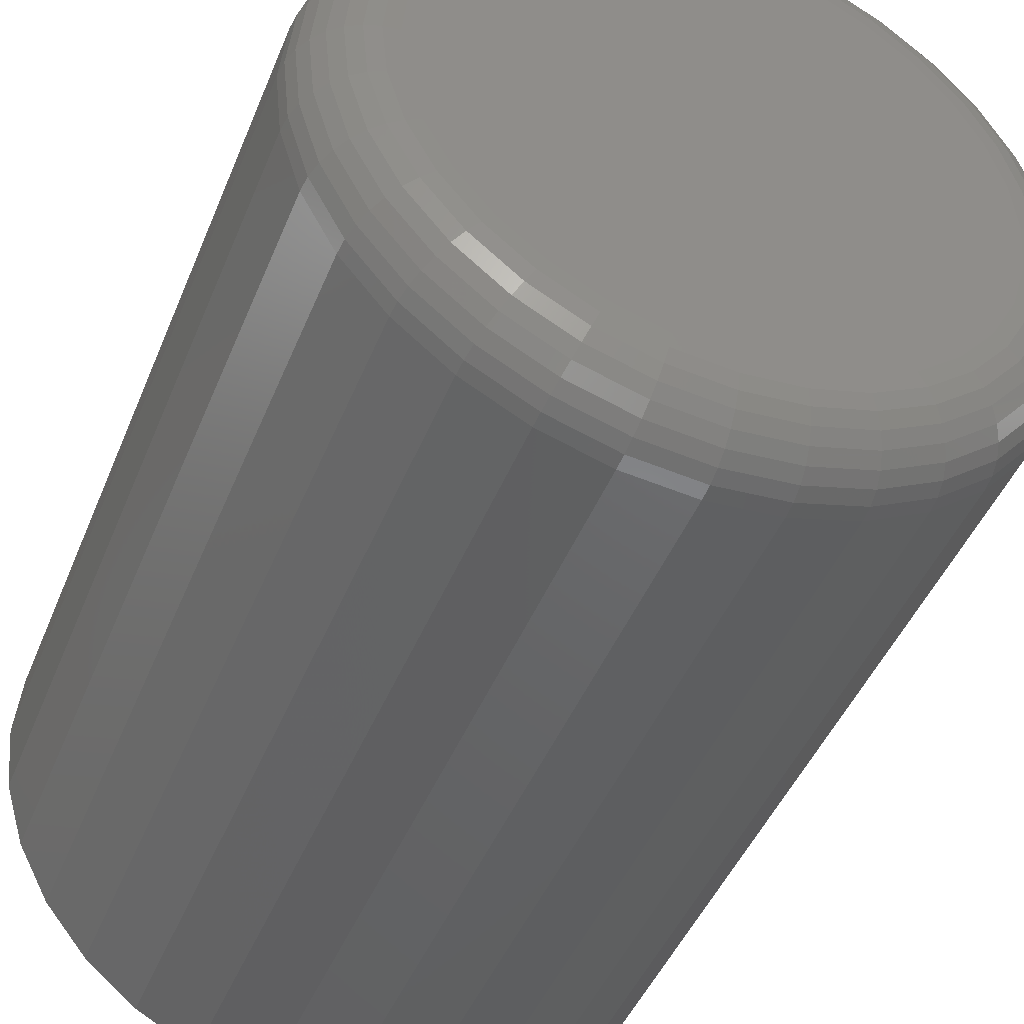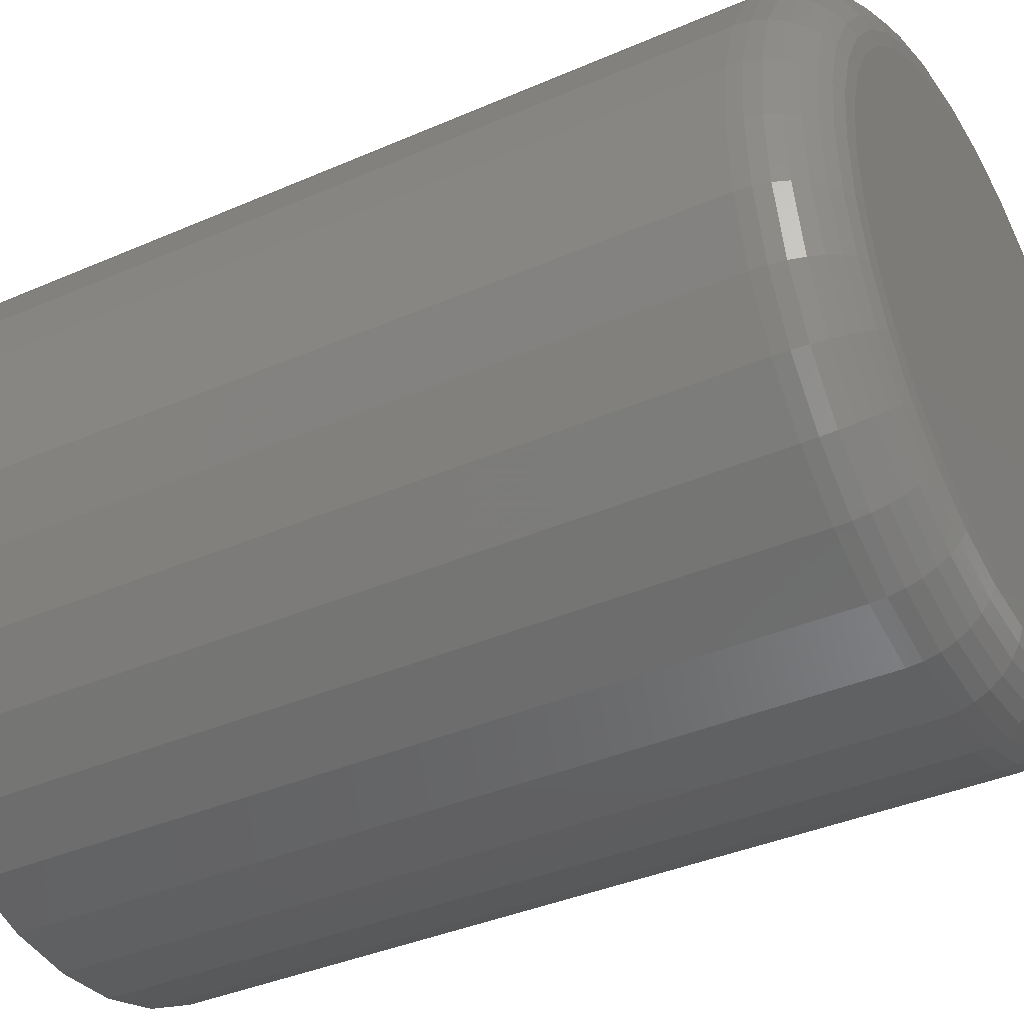
<metadata>
{"format":"stl","ext":"stl","renderer":"f3d","projection":"perspective","resolution":1024,"background":"white","views":[{"elev":-45.3,"azim":-21.3,"up":"+Z"},{"elev":-37.7,"azim":-60.8,"up":"+Z"}]}
</metadata>
<code>
# stl→obj: 320 verts, 636 faces
v -0.04029 -0.75 0.2175
v 0.04621 -0.75 0.2175
v 0.002961 -0.75 0.2217
v -0.08188 -0.75 0.2048
v 0.08781 -0.75 0.2048
v 0.08781 -0.75 -0.2048
v -0.04029 -0.75 -0.2175
v 0.04621 -0.75 -0.2175
v 0.002961 -0.75 -0.2217
v 0.1261 -0.75 0.1843
v -0.1202 -0.75 0.1843
v 0.1597 -0.75 0.1568
v -0.1538 -0.75 0.1568
v 0.1873 -0.75 0.1232
v -0.1814 -0.75 0.1232
v 0.2078 -0.75 0.08484
v -0.2019 -0.75 0.08484
v 0.2204 -0.75 0.04325
v -0.2145 -0.75 0.04325
v 0.2247 -0.75 -1.166e-16
v -0.2188 -0.75 9.042e-17
v 0.2204 -0.75 -0.04325
v -0.2145 -0.75 -0.04325
v 0.2078 -0.75 -0.08484
v -0.2019 -0.75 -0.08484
v 0.1873 -0.75 -0.1232
v -0.1814 -0.75 -0.1232
v 0.1597 -0.75 -0.1568
v -0.1538 -0.75 -0.1568
v 0.1261 -0.75 -0.1843
v -0.1202 -0.75 -0.1843
v -0.08188 -0.75 -0.2048
v 0.2872 1.578e-17 -3.481e-17
v 0.2872 -0.6875 -3.568e-16
v 0.2817 1.547e-17 -0.05545
v 0.2817 -0.6875 -0.05545
v 0.2655 1.458e-17 -0.1088
v 0.2655 -0.6875 -0.1088
v 0.2393 1.312e-17 -0.1579
v 0.2393 -0.6875 -0.1579
v 0.2039 1.116e-17 -0.201
v 0.2039 -0.6875 -0.201
v 0.1609 8.765e-18 -0.2363
v 0.1609 -0.6875 -0.2363
v 0.1117 6.038e-18 -0.2626
v 0.1117 -0.6875 -0.2626
v 0.05841 3.078e-18 -0.2787
v 0.05841 -0.6875 -0.2787
v 0.002961 -3.864e-33 -0.2842
v 0.002961 -0.6875 -0.2842
v -0.05249 -3.078e-18 -0.2787
v -0.05249 -0.6875 -0.2787
v -0.1058 -6.038e-18 -0.2626
v -0.1058 -0.6875 -0.2626
v -0.1549 -8.765e-18 -0.2363
v -0.1549 -0.6875 -0.2363
v -0.198 -1.116e-17 -0.201
v -0.198 -0.6875 -0.201
v -0.2334 -1.312e-17 -0.1579
v -0.2334 -0.6875 -0.1579
v -0.2596 -1.458e-17 -0.1088
v -0.2596 -0.6875 -0.1088
v -0.2758 -1.547e-17 -0.05545
v -0.2758 -0.6875 -0.05545
v -0.2812 -1.578e-17 3.48e-17
v -0.2812 -0.6875 3.48e-17
v -0.2758 -1.547e-17 0.05545
v -0.2758 -0.6875 0.05545
v -0.2596 -1.458e-17 0.1088
v -0.2596 -0.6875 0.1088
v -0.2334 -1.312e-17 0.1579
v -0.2334 -0.6875 0.1579
v -0.198 -1.116e-17 0.201
v -0.198 -0.6875 0.201
v -0.1549 -8.765e-18 0.2363
v -0.1549 -0.6875 0.2363
v -0.1058 -6.038e-18 0.2626
v -0.1058 -0.6875 0.2626
v -0.05249 -3.078e-18 0.2787
v -0.05249 -0.6875 0.2787
v 0.002961 1.932e-33 0.2842
v 0.002961 -0.6875 0.2842
v 0.05841 3.078e-18 0.2787
v 0.05841 -0.6875 0.2787
v 0.1117 6.038e-18 0.2626
v 0.1117 -0.6875 0.2626
v 0.1609 8.765e-18 0.2363
v 0.1609 -0.6875 0.2363
v 0.2039 1.116e-17 0.201
v 0.2039 -0.6875 0.201
v 0.2393 1.312e-17 0.1579
v 0.2393 -0.6875 0.1579
v 0.2655 1.458e-17 0.1088
v 0.2655 -0.6875 0.1088
v 0.2817 1.547e-17 0.05545
v 0.2817 -0.6875 0.05545
v 0.2369 -0.7488 2.776e-17
v 0.2324 -0.7488 -0.04563
v 0.2486 -0.7452 2.776e-17
v 0.2439 -0.7452 -0.04792
v 0.2594 -0.7395 2.776e-17
v 0.2545 -0.7395 -0.05003
v 0.2689 -0.7317 4.163e-17
v 0.2638 -0.7317 -0.05188
v 0.2766 -0.7222 2.776e-17
v 0.2714 -0.7222 -0.05339
v 0.2824 -0.7114 4.163e-17
v 0.277 -0.7114 -0.05452
v 0.286 -0.6997 4.163e-17
v 0.2805 -0.6997 -0.05521
v -0.2264 -0.7488 -0.04563
v -0.2309 -0.7488 1.11e-16
v -0.2379 -0.7452 -0.04792
v -0.2427 -0.7452 1.11e-16
v -0.2485 -0.7395 -0.05003
v -0.2535 -0.7395 1.249e-16
v -0.2578 -0.7317 -0.05188
v -0.2629 -0.7317 1.388e-16
v -0.2655 -0.7222 -0.05339
v -0.2707 -0.7222 1.249e-16
v -0.2711 -0.7114 -0.05452
v -0.2765 -0.7114 1.249e-16
v -0.2746 -0.6997 -0.05521
v -0.28 -0.6997 1.388e-16
v -0.2131 -0.7488 -0.08951
v -0.224 -0.7452 -0.094
v -0.234 -0.7395 -0.09813
v -0.2427 -0.7317 -0.1018
v -0.2499 -0.7222 -0.1047
v -0.2552 -0.7114 -0.1069
v -0.2585 -0.6997 -0.1083
v -0.1915 -0.7488 -0.1299
v -0.2013 -0.7452 -0.1365
v -0.2103 -0.7395 -0.1425
v -0.2181 -0.7317 -0.1477
v -0.2246 -0.7222 -0.152
v -0.2294 -0.7114 -0.1553
v -0.2324 -0.6997 -0.1572
v -0.1624 -0.7488 -0.1654
v -0.1707 -0.7452 -0.1737
v -0.1784 -0.7395 -0.1813
v -0.1851 -0.7317 -0.188
v -0.1906 -0.7222 -0.1935
v -0.1946 -0.7114 -0.1976
v -0.1972 -0.6997 -0.2001
v -0.127 -0.7488 -0.1945
v -0.1335 -0.7452 -0.2042
v -0.1395 -0.7395 -0.2132
v -0.1448 -0.7317 -0.2211
v -0.1491 -0.7222 -0.2276
v -0.1523 -0.7114 -0.2324
v -0.1543 -0.6997 -0.2353
v -0.08655 -0.7488 -0.2161
v -0.09104 -0.7452 -0.2269
v -0.09517 -0.7395 -0.2369
v -0.0988 -0.7317 -0.2457
v -0.1018 -0.7222 -0.2528
v -0.104 -0.7114 -0.2582
v -0.1053 -0.6997 -0.2615
v -0.04267 -0.7488 -0.2294
v -0.04496 -0.7452 -0.2409
v -0.04707 -0.7395 -0.2515
v -0.04891 -0.7317 -0.2608
v -0.05043 -0.7222 -0.2684
v -0.05156 -0.7114 -0.2741
v -0.05225 -0.6997 -0.2776
v 0.002961 -0.7488 -0.2339
v 0.002961 -0.7452 -0.2456
v 0.002961 -0.7395 -0.2564
v 0.002961 -0.7317 -0.2659
v 0.002961 -0.7222 -0.2737
v 0.002961 -0.7114 -0.2795
v 0.002961 -0.6997 -0.283
v 0.04859 -0.7488 -0.2294
v 0.05088 -0.7452 -0.2409
v 0.05299 -0.7395 -0.2515
v 0.05484 -0.7317 -0.2608
v 0.05635 -0.7222 -0.2684
v 0.05748 -0.7114 -0.2741
v 0.05817 -0.6997 -0.2776
v 0.09247 -0.7488 -0.2161
v 0.09696 -0.7452 -0.2269
v 0.1011 -0.7395 -0.2369
v 0.1047 -0.7317 -0.2457
v 0.1077 -0.7222 -0.2528
v 0.1099 -0.7114 -0.2582
v 0.1113 -0.6997 -0.2615
v 0.1329 -0.7488 -0.1945
v 0.1394 -0.7452 -0.2042
v 0.1454 -0.7395 -0.2132
v 0.1507 -0.7317 -0.2211
v 0.155 -0.7222 -0.2276
v 0.1582 -0.7114 -0.2324
v 0.1602 -0.6997 -0.2353
v 0.1684 -0.7488 -0.1654
v 0.1766 -0.7452 -0.1737
v 0.1843 -0.7395 -0.1813
v 0.191 -0.7317 -0.188
v 0.1965 -0.7222 -0.1935
v 0.2006 -0.7114 -0.1976
v 0.2031 -0.6997 -0.2001
v 0.1974 -0.7488 -0.1299
v 0.2072 -0.7452 -0.1365
v 0.2162 -0.7395 -0.1425
v 0.2241 -0.7317 -0.1477
v 0.2305 -0.7222 -0.152
v 0.2353 -0.7114 -0.1553
v 0.2383 -0.6997 -0.1572
v 0.2191 -0.7488 -0.08951
v 0.2299 -0.7452 -0.094
v 0.2399 -0.7395 -0.09813
v 0.2486 -0.7317 -0.1018
v 0.2558 -0.7222 -0.1047
v 0.2611 -0.7114 -0.1069
v 0.2644 -0.6997 -0.1083
v -0.2264 -0.7488 0.04563
v -0.2379 -0.7452 0.04792
v -0.2485 -0.7395 0.05003
v -0.2578 -0.7317 0.05188
v -0.2655 -0.7222 0.05339
v -0.2711 -0.7114 0.05452
v -0.2746 -0.6997 0.05521
v 0.2324 -0.7488 0.04563
v 0.2439 -0.7452 0.04792
v 0.2545 -0.7395 0.05003
v 0.2638 -0.7317 0.05188
v 0.2714 -0.7222 0.05339
v 0.277 -0.7114 0.05452
v 0.2805 -0.6997 0.05521
v 0.2191 -0.7488 0.08951
v 0.2299 -0.7452 0.094
v 0.2399 -0.7395 0.09813
v 0.2486 -0.7317 0.1018
v 0.2558 -0.7222 0.1047
v 0.2611 -0.7114 0.1069
v 0.2644 -0.6997 0.1083
v 0.1974 -0.7488 0.1299
v 0.2072 -0.7452 0.1365
v 0.2162 -0.7395 0.1425
v 0.2241 -0.7317 0.1477
v 0.2305 -0.7222 0.152
v 0.2353 -0.7114 0.1553
v 0.2383 -0.6997 0.1572
v 0.1684 -0.7488 0.1654
v 0.1766 -0.7452 0.1737
v 0.1843 -0.7395 0.1813
v 0.191 -0.7317 0.188
v 0.1965 -0.7222 0.1935
v 0.2006 -0.7114 0.1976
v 0.2031 -0.6997 0.2001
v 0.1329 -0.7488 0.1945
v 0.1394 -0.7452 0.2042
v 0.1454 -0.7395 0.2132
v 0.1507 -0.7317 0.2211
v 0.155 -0.7222 0.2276
v 0.1582 -0.7114 0.2324
v 0.1602 -0.6997 0.2353
v 0.09247 -0.7488 0.2161
v 0.09696 -0.7452 0.2269
v 0.1011 -0.7395 0.2369
v 0.1047 -0.7317 0.2457
v 0.1077 -0.7222 0.2528
v 0.1099 -0.7114 0.2582
v 0.1113 -0.6997 0.2615
v 0.04859 -0.7488 0.2294
v 0.05088 -0.7452 0.2409
v 0.05299 -0.7395 0.2515
v 0.05484 -0.7317 0.2608
v 0.05635 -0.7222 0.2684
v 0.05748 -0.7114 0.2741
v 0.05817 -0.6997 0.2776
v 0.002961 -0.7488 0.2339
v 0.002961 -0.7452 0.2456
v 0.002961 -0.7395 0.2564
v 0.002961 -0.7317 0.2659
v 0.002961 -0.7222 0.2737
v 0.002961 -0.7114 0.2795
v 0.002961 -0.6997 0.283
v -0.04267 -0.7488 0.2294
v -0.04496 -0.7452 0.2409
v -0.04707 -0.7395 0.2515
v -0.04891 -0.7317 0.2608
v -0.05043 -0.7222 0.2684
v -0.05156 -0.7114 0.2741
v -0.05225 -0.6997 0.2776
v -0.08655 -0.7488 0.2161
v -0.09104 -0.7452 0.2269
v -0.09517 -0.7395 0.2369
v -0.0988 -0.7317 0.2457
v -0.1018 -0.7222 0.2528
v -0.104 -0.7114 0.2582
v -0.1053 -0.6997 0.2615
v -0.127 -0.7488 0.1945
v -0.1335 -0.7452 0.2042
v -0.1395 -0.7395 0.2132
v -0.1448 -0.7317 0.2211
v -0.1491 -0.7222 0.2276
v -0.1523 -0.7114 0.2324
v -0.1543 -0.6997 0.2353
v -0.1624 -0.7488 0.1654
v -0.1707 -0.7452 0.1737
v -0.1784 -0.7395 0.1813
v -0.1851 -0.7317 0.188
v -0.1906 -0.7222 0.1935
v -0.1946 -0.7114 0.1976
v -0.1972 -0.6997 0.2001
v -0.1915 -0.7488 0.1299
v -0.2013 -0.7452 0.1365
v -0.2103 -0.7395 0.1425
v -0.2181 -0.7317 0.1477
v -0.2246 -0.7222 0.152
v -0.2294 -0.7114 0.1553
v -0.2324 -0.6997 0.1572
v -0.2131 -0.7488 0.08951
v -0.224 -0.7452 0.094
v -0.234 -0.7395 0.09813
v -0.2427 -0.7317 0.1018
v -0.2499 -0.7222 0.1047
v -0.2552 -0.7114 0.1069
v -0.2585 -0.6997 0.1083
f 1 2 3
f 2 1 4
f 2 4 5
f 6 7 8
f 8 7 9
f 5 4 10
f 10 4 11
f 10 11 12
f 12 11 13
f 12 13 14
f 14 13 15
f 14 15 16
f 16 15 17
f 16 17 18
f 18 17 19
f 18 19 20
f 20 19 21
f 20 21 22
f 22 21 23
f 22 23 24
f 24 23 25
f 24 25 26
f 26 25 27
f 26 27 28
f 28 27 29
f 28 29 30
f 30 29 31
f 30 31 6
f 6 31 32
f 6 32 7
f 33 34 35
f 35 34 36
f 35 36 37
f 37 36 38
f 37 38 39
f 39 38 40
f 39 40 41
f 41 40 42
f 41 42 43
f 43 42 44
f 43 44 45
f 45 44 46
f 45 46 47
f 47 46 48
f 47 48 49
f 49 48 50
f 49 50 51
f 51 50 52
f 51 52 53
f 53 52 54
f 53 54 55
f 55 54 56
f 55 56 57
f 57 56 58
f 57 58 59
f 59 58 60
f 59 60 61
f 61 60 62
f 61 62 63
f 63 62 64
f 63 64 65
f 65 64 66
f 65 66 67
f 67 66 68
f 67 68 69
f 69 68 70
f 69 70 71
f 71 70 72
f 71 72 73
f 73 72 74
f 73 74 75
f 75 74 76
f 75 76 77
f 77 76 78
f 77 78 79
f 79 78 80
f 79 80 81
f 81 80 82
f 81 82 83
f 83 82 84
f 83 84 85
f 85 84 86
f 85 86 87
f 87 86 88
f 87 88 89
f 89 88 90
f 89 90 91
f 91 90 92
f 91 92 93
f 93 92 94
f 93 94 95
f 95 94 96
f 95 96 33
f 33 96 34
f 20 22 97
f 97 22 98
f 97 98 99
f 99 98 100
f 99 100 101
f 101 100 102
f 101 102 103
f 103 102 104
f 103 104 105
f 105 104 106
f 105 106 107
f 107 106 108
f 107 108 109
f 109 108 110
f 109 110 34
f 34 110 36
f 23 21 111
f 111 21 112
f 111 112 113
f 113 112 114
f 113 114 115
f 115 114 116
f 115 116 117
f 117 116 118
f 117 118 119
f 119 118 120
f 119 120 121
f 121 120 122
f 121 122 123
f 123 122 124
f 123 124 64
f 64 124 66
f 25 23 125
f 125 23 111
f 125 111 126
f 126 111 113
f 126 113 127
f 127 113 115
f 127 115 128
f 128 115 117
f 128 117 129
f 129 117 119
f 129 119 130
f 130 119 121
f 130 121 131
f 131 121 123
f 131 123 62
f 62 123 64
f 27 25 132
f 132 25 125
f 132 125 133
f 133 125 126
f 133 126 134
f 134 126 127
f 134 127 135
f 135 127 128
f 135 128 136
f 136 128 129
f 136 129 137
f 137 129 130
f 137 130 138
f 138 130 131
f 138 131 60
f 60 131 62
f 29 27 139
f 139 27 132
f 139 132 140
f 140 132 133
f 140 133 141
f 141 133 134
f 141 134 142
f 142 134 135
f 142 135 143
f 143 135 136
f 143 136 144
f 144 136 137
f 144 137 145
f 145 137 138
f 145 138 58
f 58 138 60
f 31 29 146
f 146 29 139
f 146 139 147
f 147 139 140
f 147 140 148
f 148 140 141
f 148 141 149
f 149 141 142
f 149 142 150
f 150 142 143
f 150 143 151
f 151 143 144
f 151 144 152
f 152 144 145
f 152 145 56
f 56 145 58
f 32 31 153
f 153 31 146
f 153 146 154
f 154 146 147
f 154 147 155
f 155 147 148
f 155 148 156
f 156 148 149
f 156 149 157
f 157 149 150
f 157 150 158
f 158 150 151
f 158 151 159
f 159 151 152
f 159 152 54
f 54 152 56
f 7 32 160
f 160 32 153
f 160 153 161
f 161 153 154
f 161 154 162
f 162 154 155
f 162 155 163
f 163 155 156
f 163 156 164
f 164 156 157
f 164 157 165
f 165 157 158
f 165 158 166
f 166 158 159
f 166 159 52
f 52 159 54
f 9 7 167
f 167 7 160
f 167 160 168
f 168 160 161
f 168 161 169
f 169 161 162
f 169 162 170
f 170 162 163
f 170 163 171
f 171 163 164
f 171 164 172
f 172 164 165
f 172 165 173
f 173 165 166
f 173 166 50
f 50 166 52
f 8 9 174
f 174 9 167
f 174 167 175
f 175 167 168
f 175 168 176
f 176 168 169
f 176 169 177
f 177 169 170
f 177 170 178
f 178 170 171
f 178 171 179
f 179 171 172
f 179 172 180
f 180 172 173
f 180 173 48
f 48 173 50
f 6 8 181
f 181 8 174
f 181 174 182
f 182 174 175
f 182 175 183
f 183 175 176
f 183 176 184
f 184 176 177
f 184 177 185
f 185 177 178
f 185 178 186
f 186 178 179
f 186 179 187
f 187 179 180
f 187 180 46
f 46 180 48
f 30 6 188
f 188 6 181
f 188 181 189
f 189 181 182
f 189 182 190
f 190 182 183
f 190 183 191
f 191 183 184
f 191 184 192
f 192 184 185
f 192 185 193
f 193 185 186
f 193 186 194
f 194 186 187
f 194 187 44
f 44 187 46
f 28 30 195
f 195 30 188
f 195 188 196
f 196 188 189
f 196 189 197
f 197 189 190
f 197 190 198
f 198 190 191
f 198 191 199
f 199 191 192
f 199 192 200
f 200 192 193
f 200 193 201
f 201 193 194
f 201 194 42
f 42 194 44
f 26 28 202
f 202 28 195
f 202 195 203
f 203 195 196
f 203 196 204
f 204 196 197
f 204 197 205
f 205 197 198
f 205 198 206
f 206 198 199
f 206 199 207
f 207 199 200
f 207 200 208
f 208 200 201
f 208 201 40
f 40 201 42
f 24 26 209
f 209 26 202
f 209 202 210
f 210 202 203
f 210 203 211
f 211 203 204
f 211 204 212
f 212 204 205
f 212 205 213
f 213 205 206
f 213 206 214
f 214 206 207
f 214 207 215
f 215 207 208
f 215 208 38
f 38 208 40
f 22 24 98
f 98 24 209
f 98 209 100
f 100 209 210
f 100 210 102
f 102 210 211
f 102 211 104
f 104 211 212
f 104 212 106
f 106 212 213
f 106 213 108
f 108 213 214
f 108 214 110
f 110 214 215
f 110 215 36
f 36 215 38
f 21 19 112
f 112 19 216
f 112 216 114
f 114 216 217
f 114 217 116
f 116 217 218
f 116 218 118
f 118 218 219
f 118 219 120
f 120 219 220
f 120 220 122
f 122 220 221
f 122 221 124
f 124 221 222
f 124 222 66
f 66 222 68
f 18 20 223
f 223 20 97
f 223 97 224
f 224 97 99
f 224 99 225
f 225 99 101
f 225 101 226
f 226 101 103
f 226 103 227
f 227 103 105
f 227 105 228
f 228 105 107
f 228 107 229
f 229 107 109
f 229 109 96
f 96 109 34
f 16 18 230
f 230 18 223
f 230 223 231
f 231 223 224
f 231 224 232
f 232 224 225
f 232 225 233
f 233 225 226
f 233 226 234
f 234 226 227
f 234 227 235
f 235 227 228
f 235 228 236
f 236 228 229
f 236 229 94
f 94 229 96
f 14 16 237
f 237 16 230
f 237 230 238
f 238 230 231
f 238 231 239
f 239 231 232
f 239 232 240
f 240 232 233
f 240 233 241
f 241 233 234
f 241 234 242
f 242 234 235
f 242 235 243
f 243 235 236
f 243 236 92
f 92 236 94
f 12 14 244
f 244 14 237
f 244 237 245
f 245 237 238
f 245 238 246
f 246 238 239
f 246 239 247
f 247 239 240
f 247 240 248
f 248 240 241
f 248 241 249
f 249 241 242
f 249 242 250
f 250 242 243
f 250 243 90
f 90 243 92
f 10 12 251
f 251 12 244
f 251 244 252
f 252 244 245
f 252 245 253
f 253 245 246
f 253 246 254
f 254 246 247
f 254 247 255
f 255 247 248
f 255 248 256
f 256 248 249
f 256 249 257
f 257 249 250
f 257 250 88
f 88 250 90
f 5 10 258
f 258 10 251
f 258 251 259
f 259 251 252
f 259 252 260
f 260 252 253
f 260 253 261
f 261 253 254
f 261 254 262
f 262 254 255
f 262 255 263
f 263 255 256
f 263 256 264
f 264 256 257
f 264 257 86
f 86 257 88
f 2 5 265
f 265 5 258
f 265 258 266
f 266 258 259
f 266 259 267
f 267 259 260
f 267 260 268
f 268 260 261
f 268 261 269
f 269 261 262
f 269 262 270
f 270 262 263
f 270 263 271
f 271 263 264
f 271 264 84
f 84 264 86
f 3 2 272
f 272 2 265
f 272 265 273
f 273 265 266
f 273 266 274
f 274 266 267
f 274 267 275
f 275 267 268
f 275 268 276
f 276 268 269
f 276 269 277
f 277 269 270
f 277 270 278
f 278 270 271
f 278 271 82
f 82 271 84
f 1 3 279
f 279 3 272
f 279 272 280
f 280 272 273
f 280 273 281
f 281 273 274
f 281 274 282
f 282 274 275
f 282 275 283
f 283 275 276
f 283 276 284
f 284 276 277
f 284 277 285
f 285 277 278
f 285 278 80
f 80 278 82
f 4 1 286
f 286 1 279
f 286 279 287
f 287 279 280
f 287 280 288
f 288 280 281
f 288 281 289
f 289 281 282
f 289 282 290
f 290 282 283
f 290 283 291
f 291 283 284
f 291 284 292
f 292 284 285
f 292 285 78
f 78 285 80
f 11 4 293
f 293 4 286
f 293 286 294
f 294 286 287
f 294 287 295
f 295 287 288
f 295 288 296
f 296 288 289
f 296 289 297
f 297 289 290
f 297 290 298
f 298 290 291
f 298 291 299
f 299 291 292
f 299 292 76
f 76 292 78
f 13 11 300
f 300 11 293
f 300 293 301
f 301 293 294
f 301 294 302
f 302 294 295
f 302 295 303
f 303 295 296
f 303 296 304
f 304 296 297
f 304 297 305
f 305 297 298
f 305 298 306
f 306 298 299
f 306 299 74
f 74 299 76
f 15 13 307
f 307 13 300
f 307 300 308
f 308 300 301
f 308 301 309
f 309 301 302
f 309 302 310
f 310 302 303
f 310 303 311
f 311 303 304
f 311 304 312
f 312 304 305
f 312 305 313
f 313 305 306
f 313 306 72
f 72 306 74
f 17 15 314
f 314 15 307
f 314 307 315
f 315 307 308
f 315 308 316
f 316 308 309
f 316 309 317
f 317 309 310
f 317 310 318
f 318 310 311
f 318 311 319
f 319 311 312
f 319 312 320
f 320 312 313
f 320 313 70
f 70 313 72
f 19 17 216
f 216 17 314
f 216 314 217
f 217 314 315
f 217 315 218
f 218 315 316
f 218 316 219
f 219 316 317
f 219 317 220
f 220 317 318
f 220 318 221
f 221 318 319
f 221 319 222
f 222 319 320
f 222 320 68
f 68 320 70
f 81 83 79
f 49 51 47
f 47 51 53
f 47 53 45
f 45 53 55
f 45 55 43
f 43 55 57
f 43 57 41
f 41 57 59
f 41 59 39
f 39 59 61
f 39 61 37
f 37 61 63
f 37 63 35
f 35 63 65
f 35 65 33
f 33 65 67
f 33 67 95
f 95 67 69
f 95 69 93
f 93 69 71
f 93 71 91
f 91 71 73
f 91 73 89
f 89 73 75
f 89 75 87
f 87 75 77
f 87 77 85
f 85 77 79
f 85 79 83

</code>
